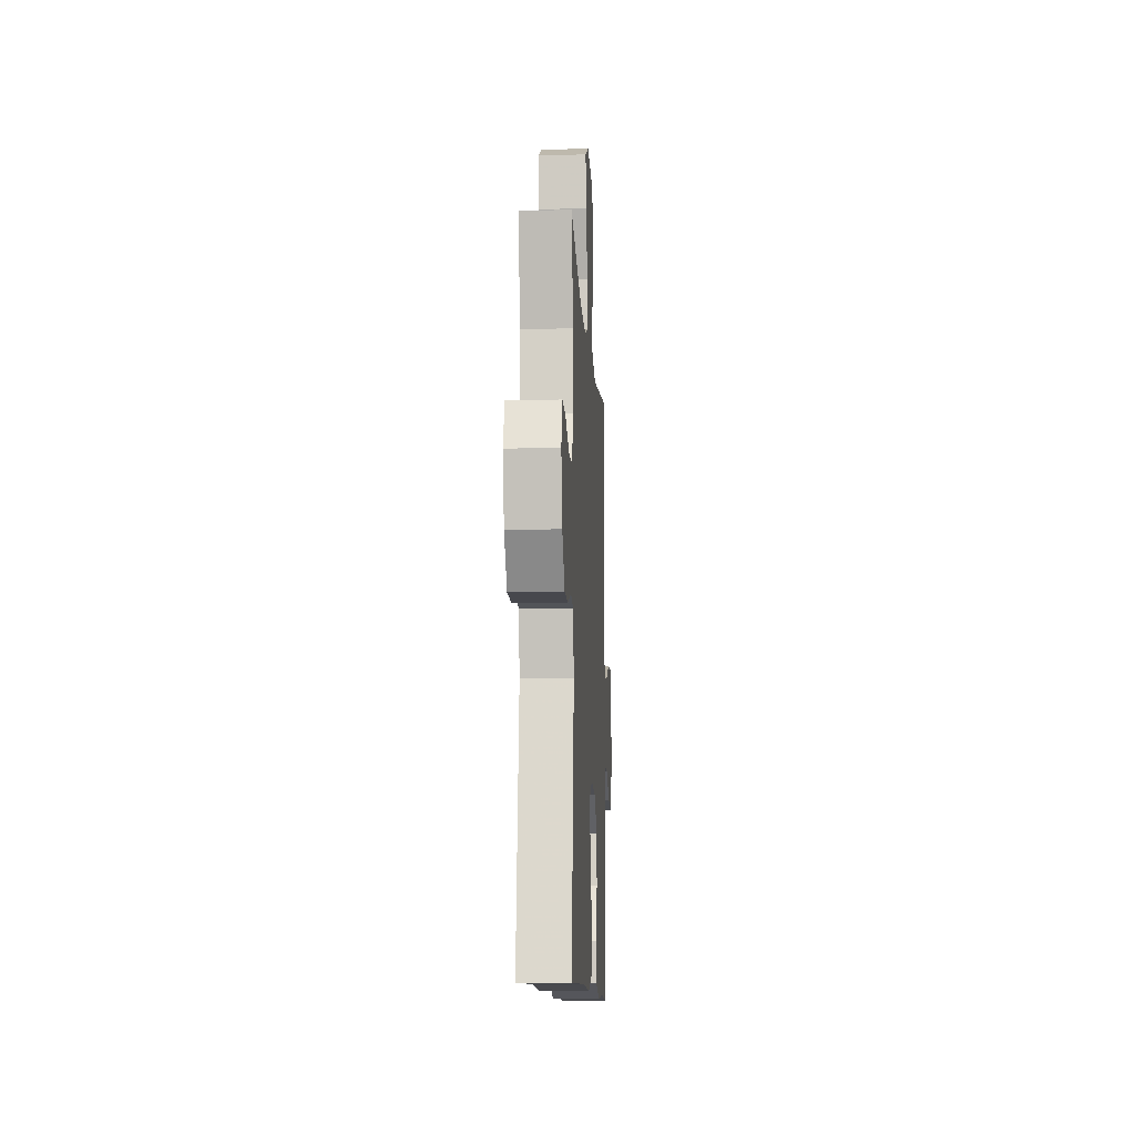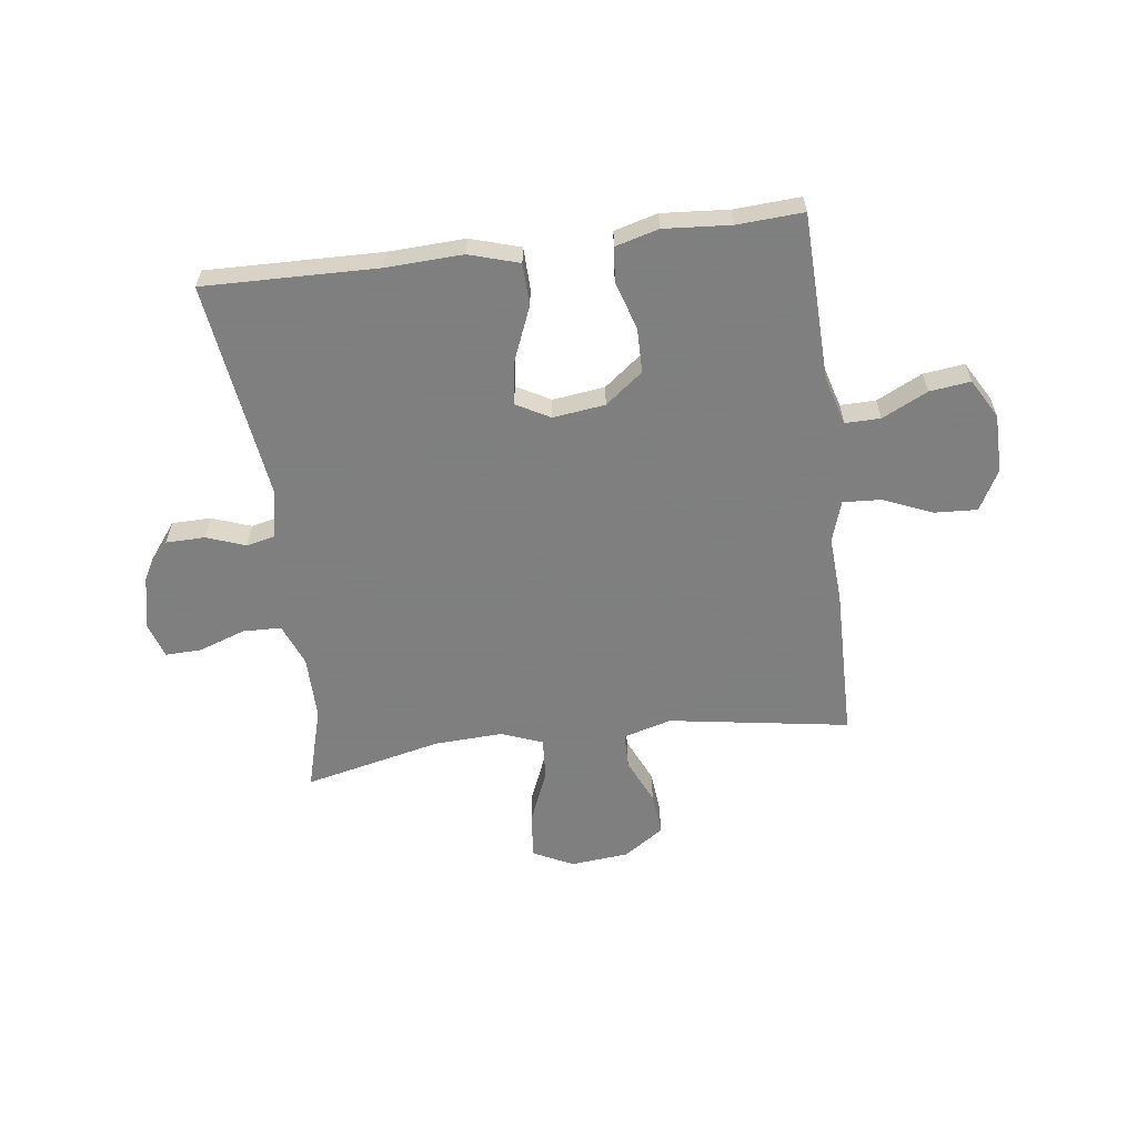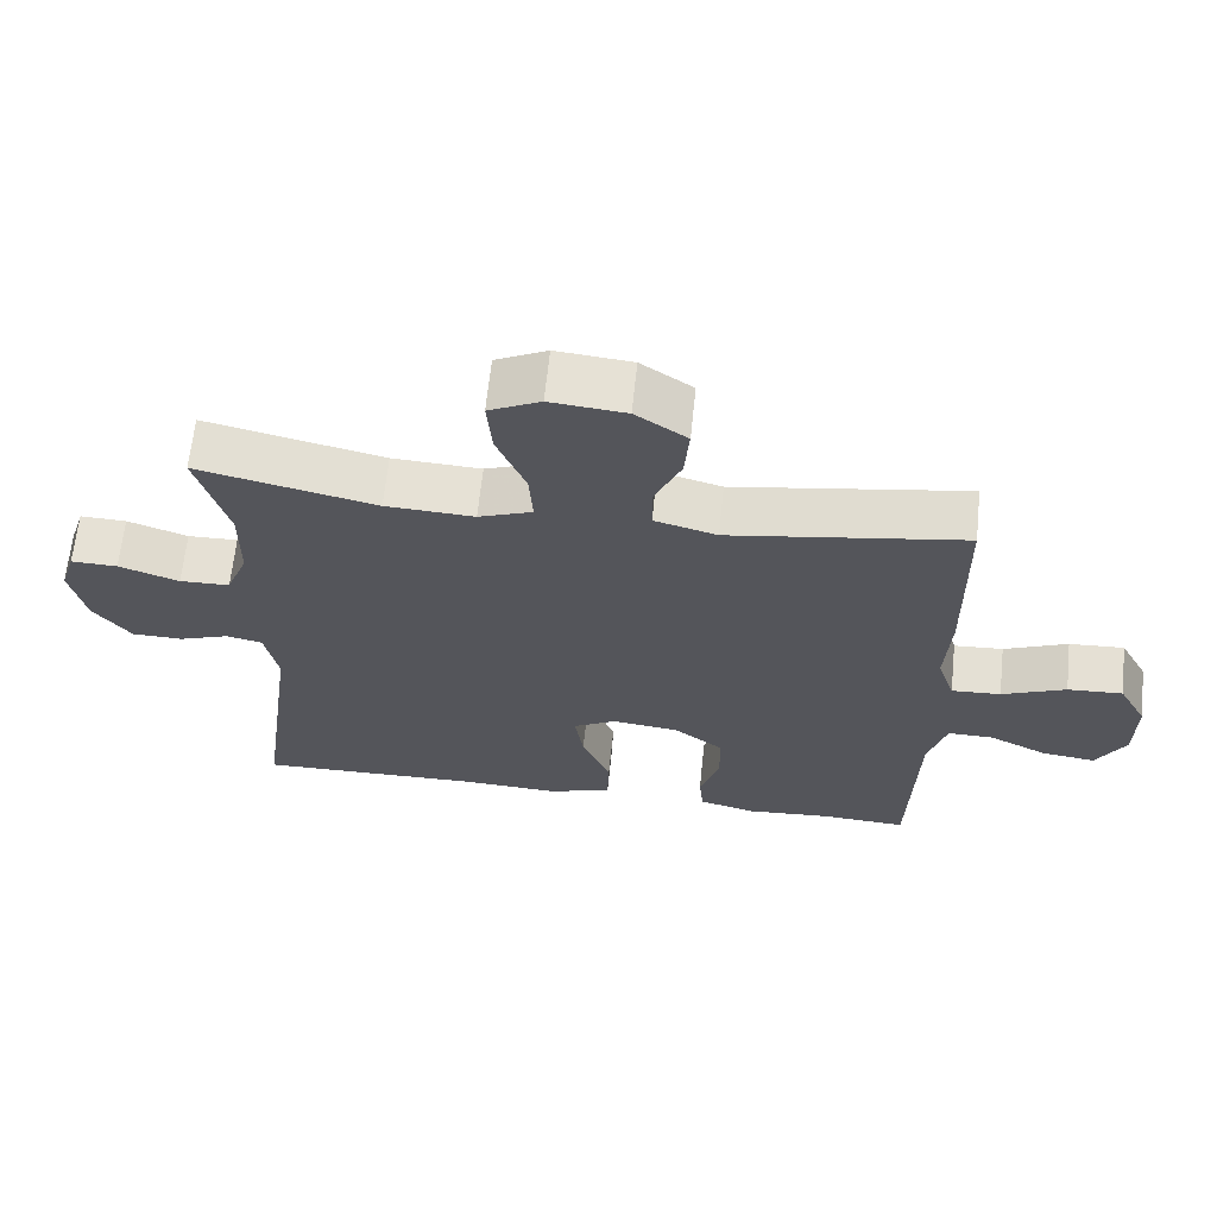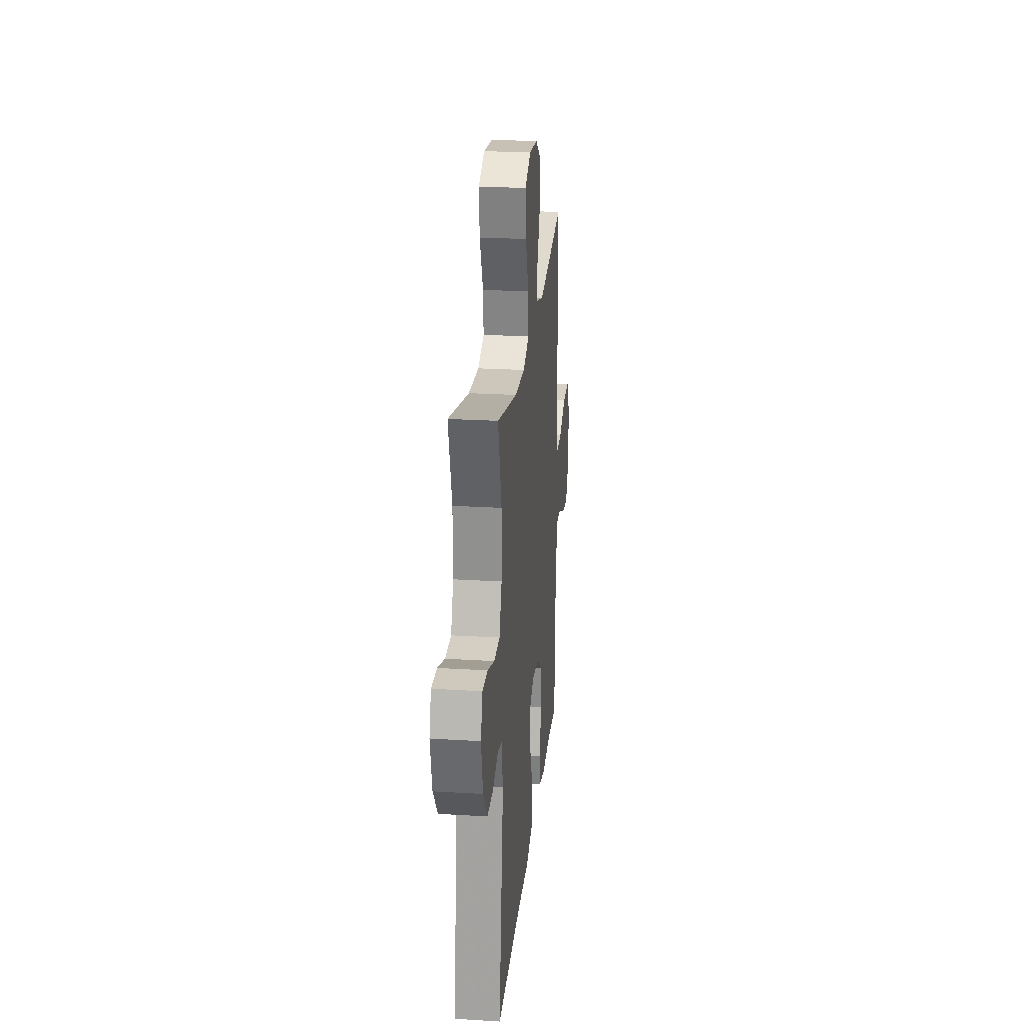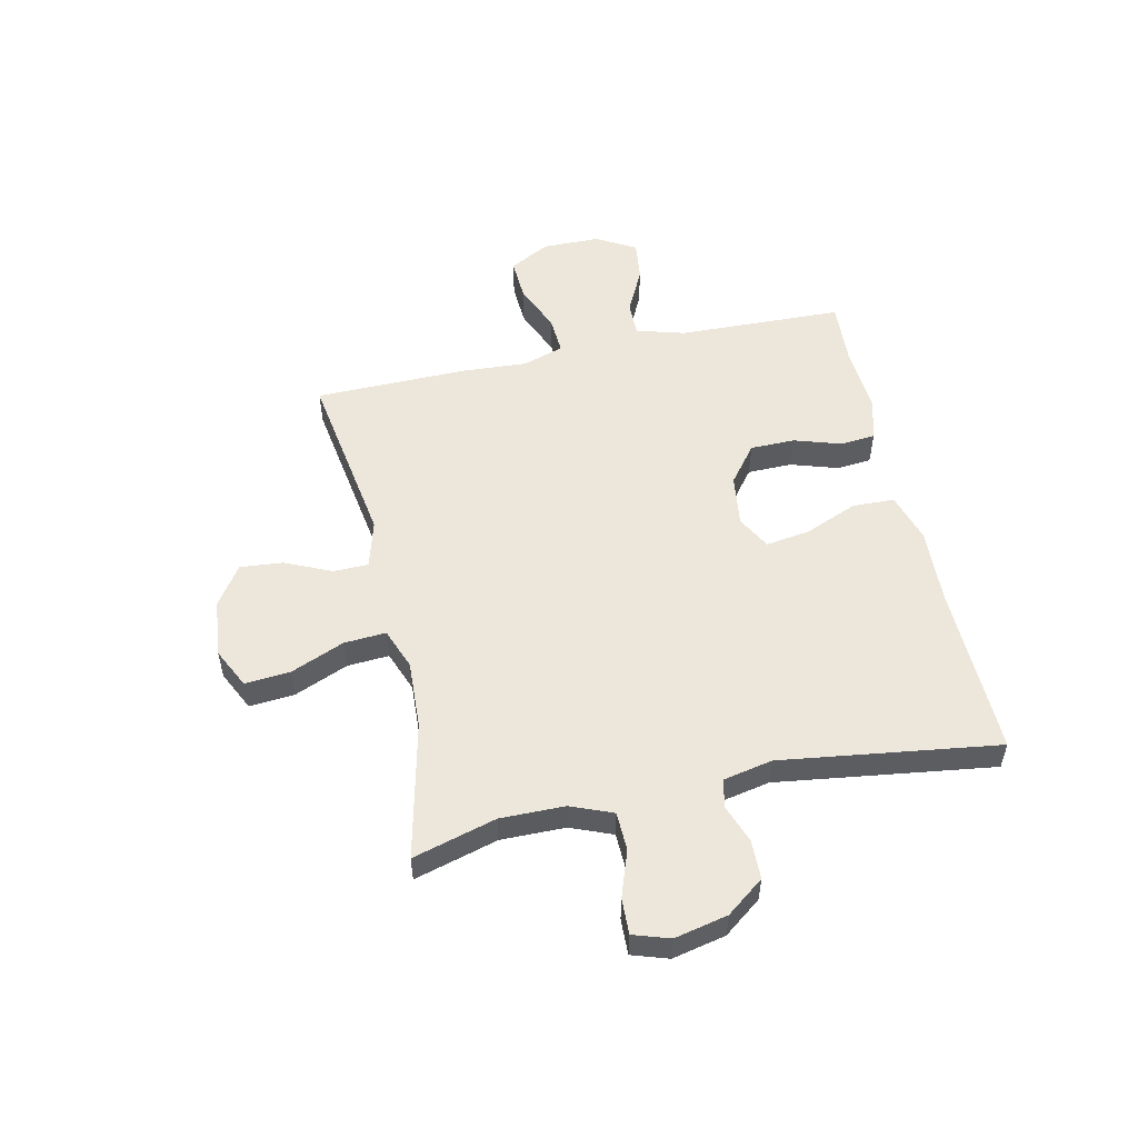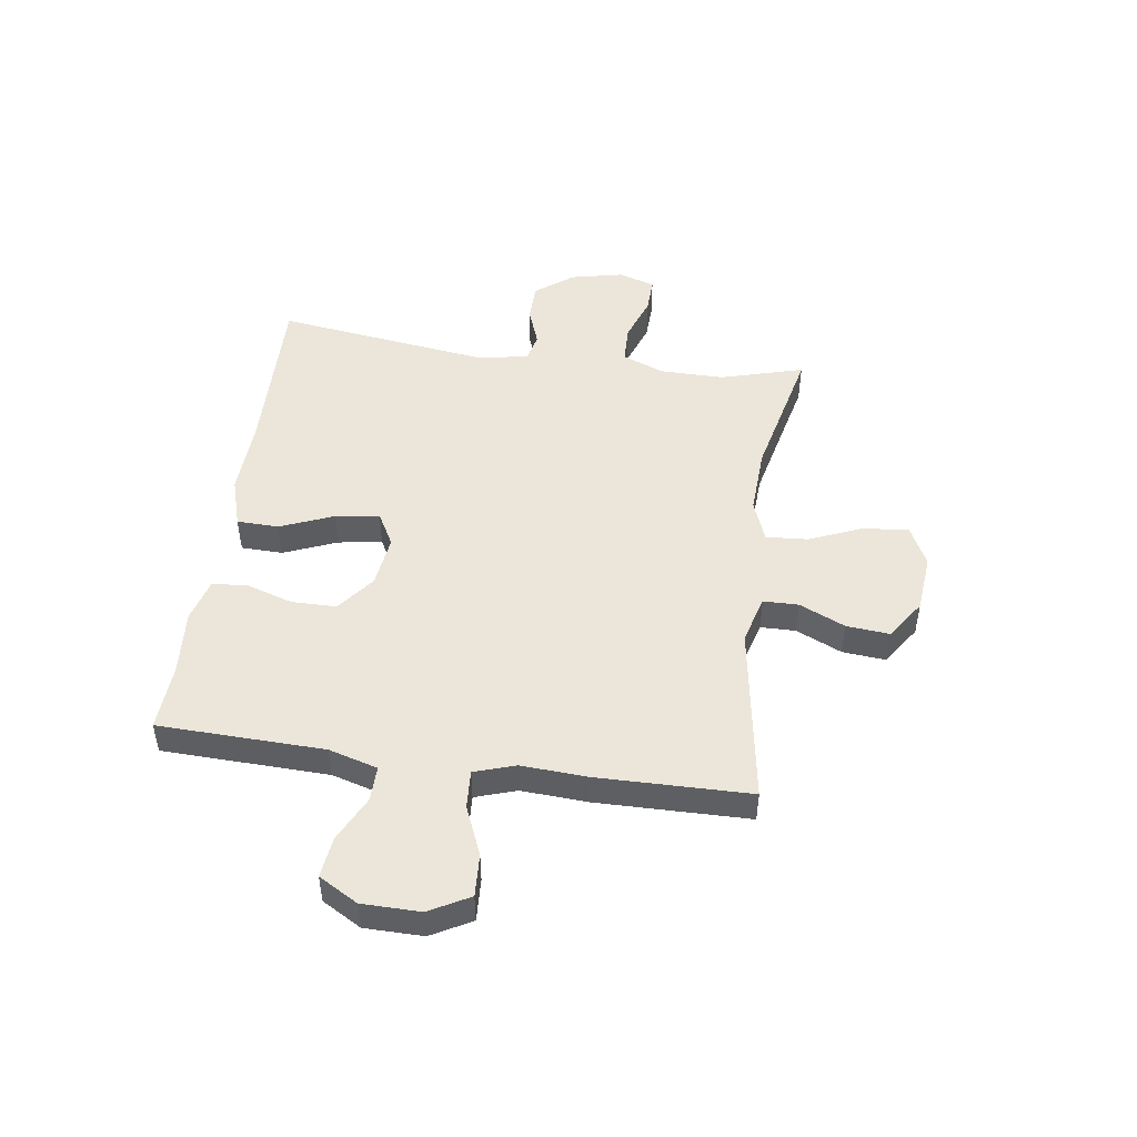
<metadata>
{"format":"obj","ext":"obj","renderer":"f3d","projection":"perspective","resolution":1024,"background":"white","views":[{"elev":-10.9,"azim":93.2,"up":"+Z"},{"elev":-59.9,"azim":-172.6,"up":"+Y"},{"elev":64.7,"azim":-174.1,"up":"+Z"},{"elev":24.0,"azim":95.8,"up":"+Z"},{"elev":53.4,"azim":77.7,"up":"+Y"},{"elev":48.5,"azim":-82.0,"up":"+Y"}]}
</metadata>
<code>
v -0.5 0.07 0.5
v -0.178 0.07 0.449
v -0.092 0.07 0.473
v -0.091 0.07 0.536
v -0.128 0.07 0.618
v -0.135 0.07 0.695
v -0.064 0.07 0.743
v 0.04 0.07 0.753
v 0.111 0.07 0.718
v 0.104 0.07 0.637
v 0.064 0.07 0.541
v 0.059 0.07 0.466
v 0.133 0.07 0.438
v 0.255 0.07 0.444
v 0.5 0.07 0.5
v 0.458 0.07 0.351
v 0.459 0.07 0.236
v 0.489 0.07 0.161
v 0.558 0.07 0.159
v 0.641 0.07 0.188
v 0.705 0.07 0.19
v 0.726 0.07 0.125
v 0.705 0.07 0.03
v 0.654 0.07 -0.037
v 0.584 0.07 -0.038
v 0.515 0.07 -0.013
v 0.465 0.07 -0.024
v 0.447 0.07 -0.112
v 0.5 0.07 -0.5
v 0.191 0.07 -0.493
v 0.054 0.07 -0.499
v -0.035 0.07 -0.472
v -0.037 0.07 -0.397
v 0.002 0.07 -0.302
v 0.014 0.07 -0.223
v -0.046 0.07 -0.19
v -0.139 0.07 -0.202
v -0.206 0.07 -0.254
v -0.207 0.07 -0.334
v -0.18 0.07 -0.419
v -0.186 0.07 -0.481
v -0.263 0.07 -0.502
v -0.382 0.07 -0.493
v -0.5 0.07 -0.5
v -0.509 0.07 -0.203
v -0.534 0.07 -0.116
v -0.597 0.07 -0.117
v -0.678 0.07 -0.157
v -0.751 0.07 -0.166
v -0.791 0.07 -0.096
v -0.792 0.07 0.008
v -0.753 0.07 0.08
v -0.677 0.07 0.076
v -0.589 0.07 0.039
v -0.521 0.07 0.035
v -0.497 0.07 0.108
v -0.504 0.07 0.227
v -0.5 0 0.5
v -0.178 0 0.449
v -0.092 0 0.473
v -0.091 0 0.536
v -0.128 0 0.618
v -0.135 0 0.695
v -0.064 0 0.743
v 0.04 0 0.753
v 0.111 0 0.718
v 0.104 0 0.637
v 0.064 0 0.541
v 0.059 0 0.466
v 0.133 0 0.438
v 0.255 0 0.444
v 0.5 0 0.5
v 0.458 0 0.351
v 0.459 0 0.236
v 0.489 0 0.161
v 0.558 0 0.159
v 0.641 0 0.188
v 0.705 0 0.19
v 0.726 0 0.125
v 0.705 0 0.03
v 0.654 0 -0.037
v 0.584 0 -0.038
v 0.515 0 -0.013
v 0.465 0 -0.024
v 0.447 0 -0.112
v 0.5 0 -0.5
v 0.191 0 -0.493
v 0.054 0 -0.499
v -0.035 0 -0.472
v -0.037 0 -0.397
v 0.002 0 -0.302
v 0.014 0 -0.223
v -0.046 0 -0.19
v -0.139 0 -0.202
v -0.206 0 -0.254
v -0.207 0 -0.334
v -0.18 0 -0.419
v -0.186 0 -0.481
v -0.263 0 -0.502
v -0.382 0 -0.493
v -0.5 0 -0.5
v -0.509 0 -0.203
v -0.534 0 -0.116
v -0.597 0 -0.117
v -0.678 0 -0.157
v -0.751 0 -0.166
v -0.791 0 -0.096
v -0.792 0 0.008
v -0.753 0 0.08
v -0.677 0 0.076
v -0.589 0 0.039
v -0.521 0 0.035
v -0.497 0 0.108
v -0.504 0 0.227
f 56 57 1 2
f 55 56 2 3
f 51 52 53 54
f 51 54 55
f 50 51 55
f 47 48 49 50
f 46 47 50 55
f 45 46 55 3
f 43 44 45 3
f 39 40 41 42
f 38 39 42 43
f 31 32 33 34
f 30 31 34 35
f 28 29 30 35
f 27 28 35 36
f 23 24 25 26
f 23 26 27
f 22 23 27
f 19 20 21 22
f 18 19 22 27
f 17 18 27 36
f 14 15 16
f 13 14 16 17
f 12 13 17 36
f 8 9 10 11
f 4 5 6 7
f 3 4 7 8
f 38 43 3 8
f 11 12 36 37
f 8 11 37 38
f 59 58 114 113
f 60 59 113 112
f 111 110 109 108
f 112 111 108
f 112 108 107
f 107 106 105 104
f 112 107 104 103
f 60 112 103 102
f 60 102 101 100
f 99 98 97 96
f 100 99 96 95
f 91 90 89 88
f 92 91 88 87
f 92 87 86 85
f 93 92 85 84
f 83 82 81 80
f 84 83 80
f 84 80 79
f 79 78 77 76
f 84 79 76 75
f 93 84 75 74
f 73 72 71
f 74 73 71 70
f 93 74 70 69
f 68 67 66 65
f 64 63 62 61
f 65 64 61 60
f 65 60 100 95
f 94 93 69 68
f 95 94 68 65
f 1 58 59 2
f 2 59 60 3
f 3 60 61 4
f 4 61 62 5
f 5 62 63 6
f 6 63 64 7
f 7 64 65 8
f 8 65 66 9
f 9 66 67 10
f 10 67 68 11
f 11 68 69 12
f 12 69 70 13
f 13 70 71 14
f 14 71 72 15
f 15 72 73 16
f 16 73 74 17
f 17 74 75 18
f 18 75 76 19
f 19 76 77 20
f 20 77 78 21
f 21 78 79 22
f 22 79 80 23
f 23 80 81 24
f 24 81 82 25
f 25 82 83 26
f 26 83 84 27
f 27 84 85 28
f 28 85 86 29
f 29 86 87 30
f 30 87 88 31
f 31 88 89 32
f 32 89 90 33
f 33 90 91 34
f 34 91 92 35
f 35 92 93 36
f 36 93 94 37
f 37 94 95 38
f 38 95 96 39
f 39 96 97 40
f 40 97 98 41
f 41 98 99 42
f 42 99 100 43
f 43 100 101 44
f 44 101 102 45
f 45 102 103 46
f 46 103 104 47
f 47 104 105 48
f 48 105 106 49
f 49 106 107 50
f 50 107 108 51
f 51 108 109 52
f 52 109 110 53
f 53 110 111 54
f 54 111 112 55
f 55 112 113 56
f 56 113 114 57
f 57 114 58 1

</code>
